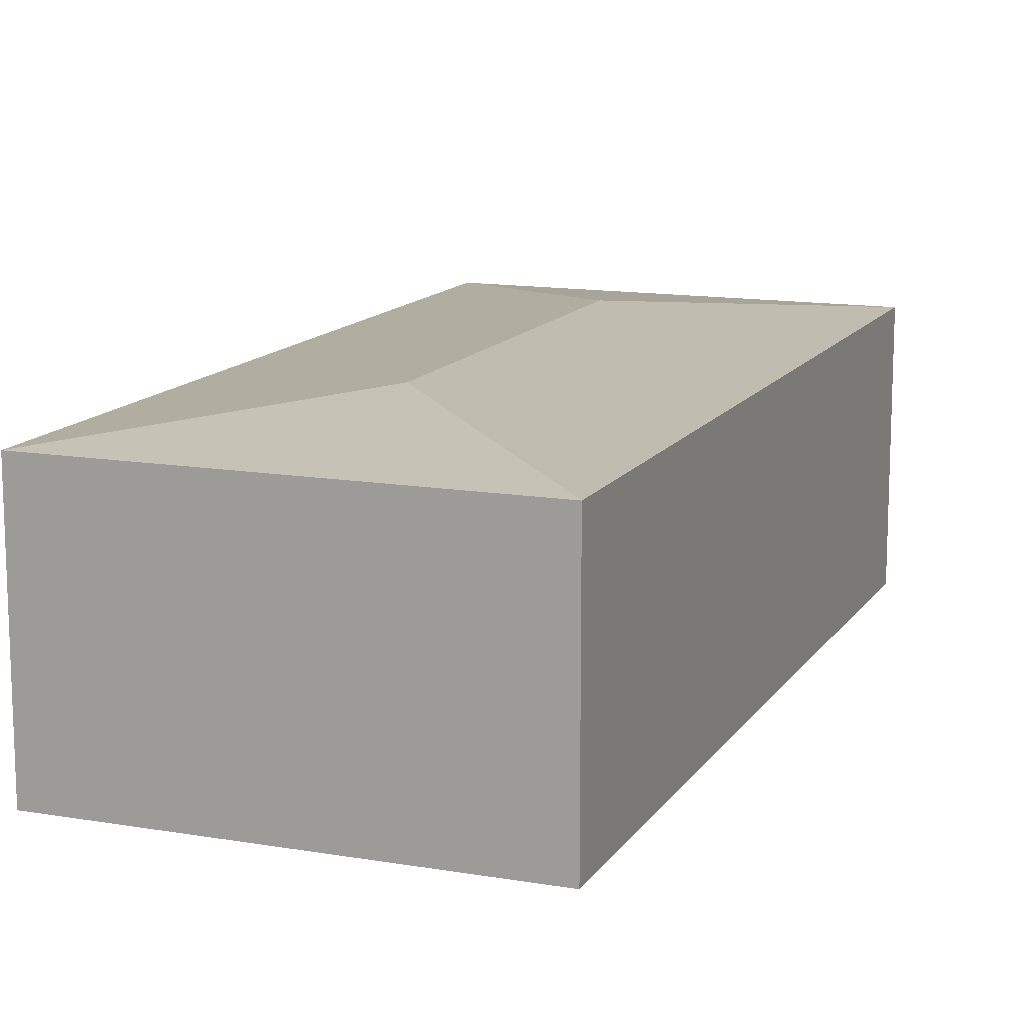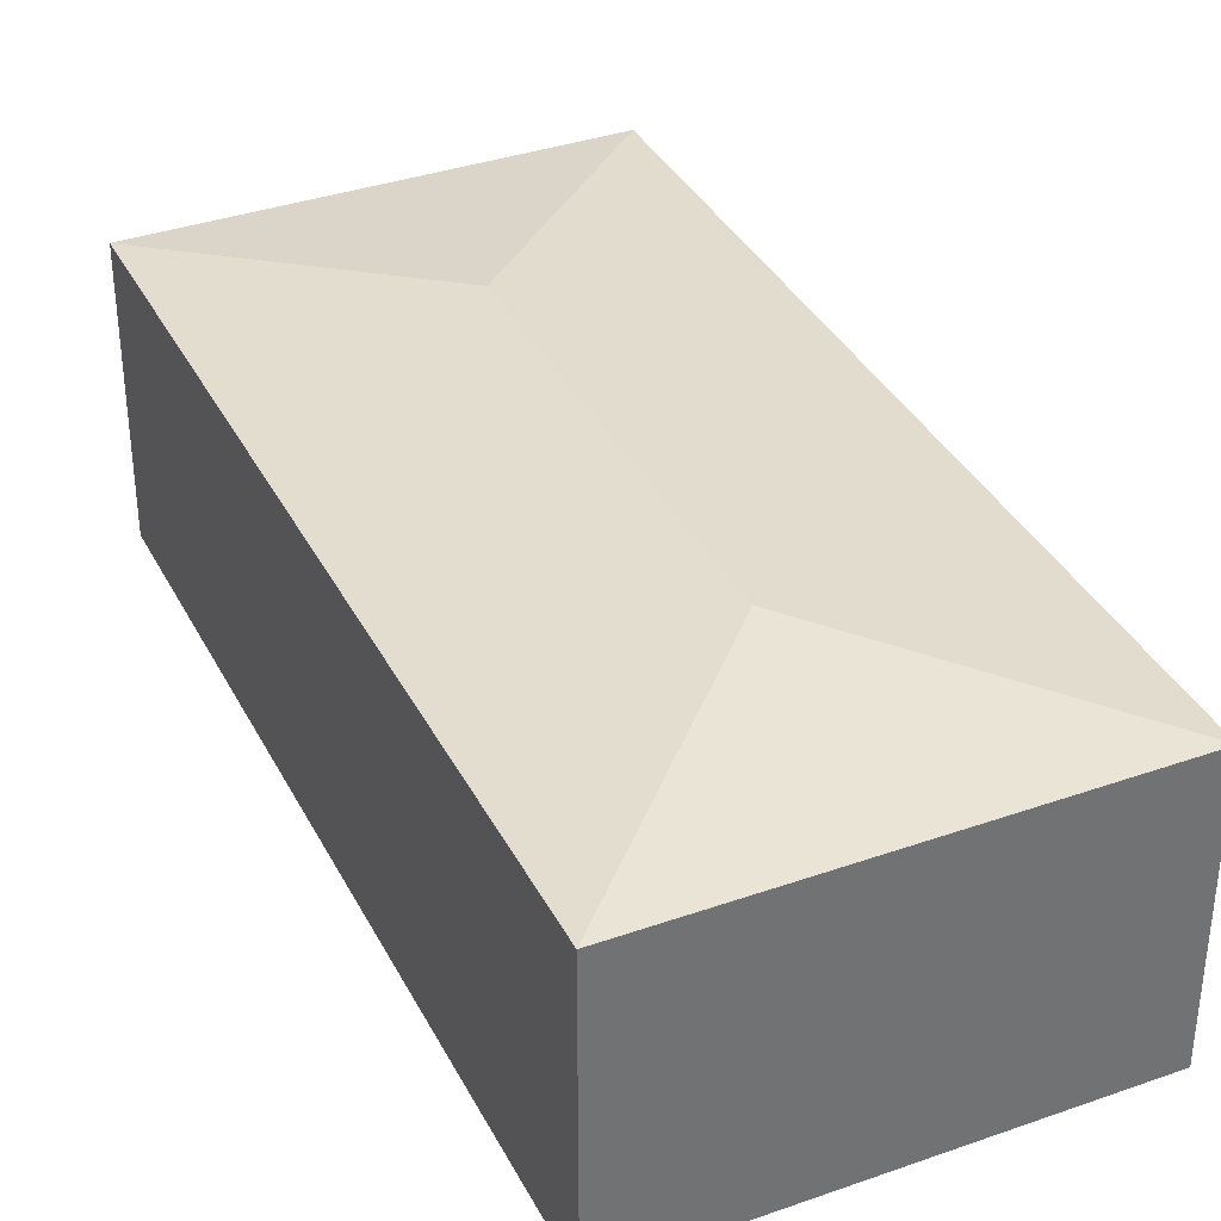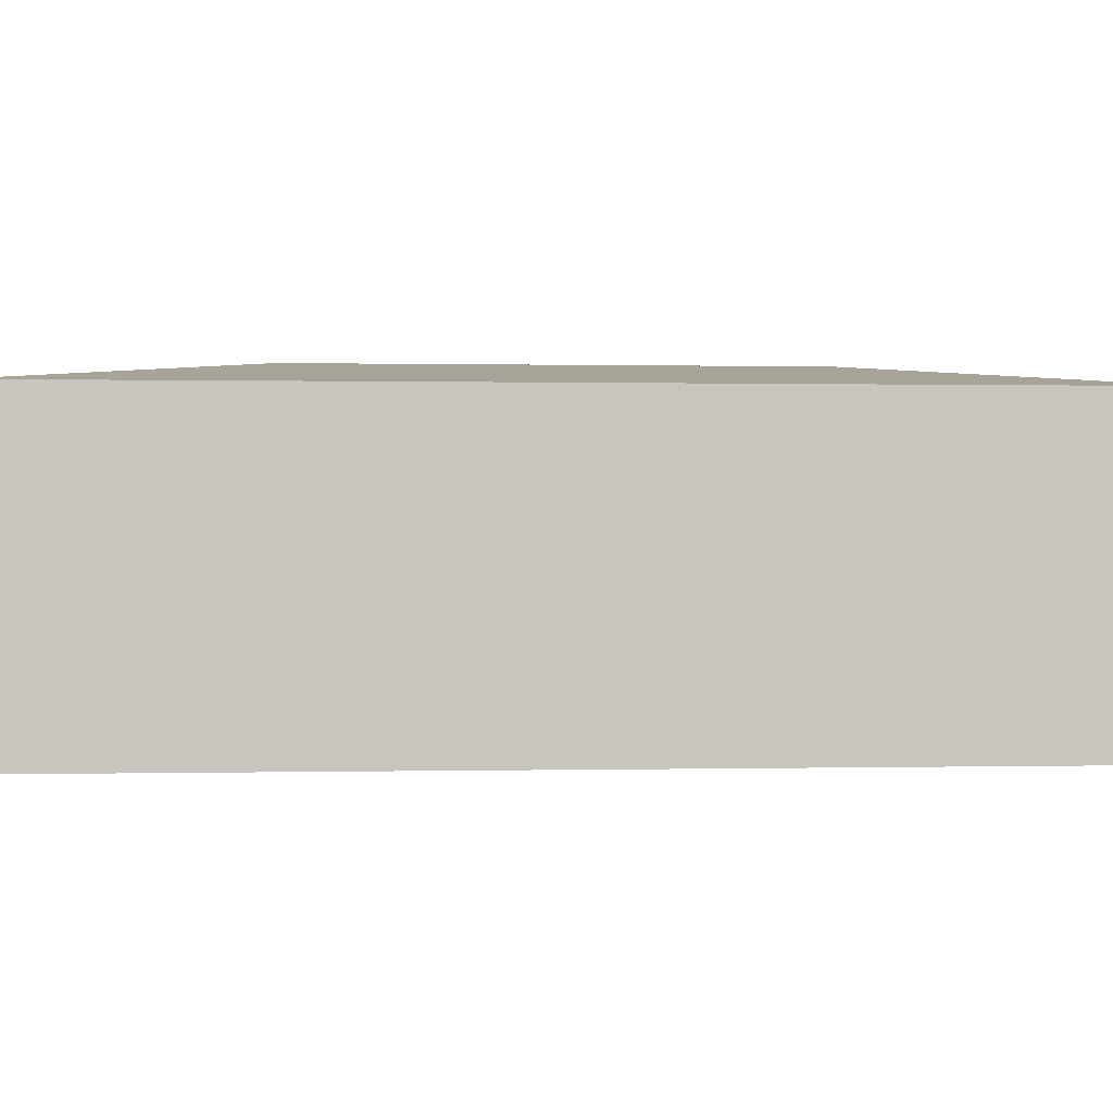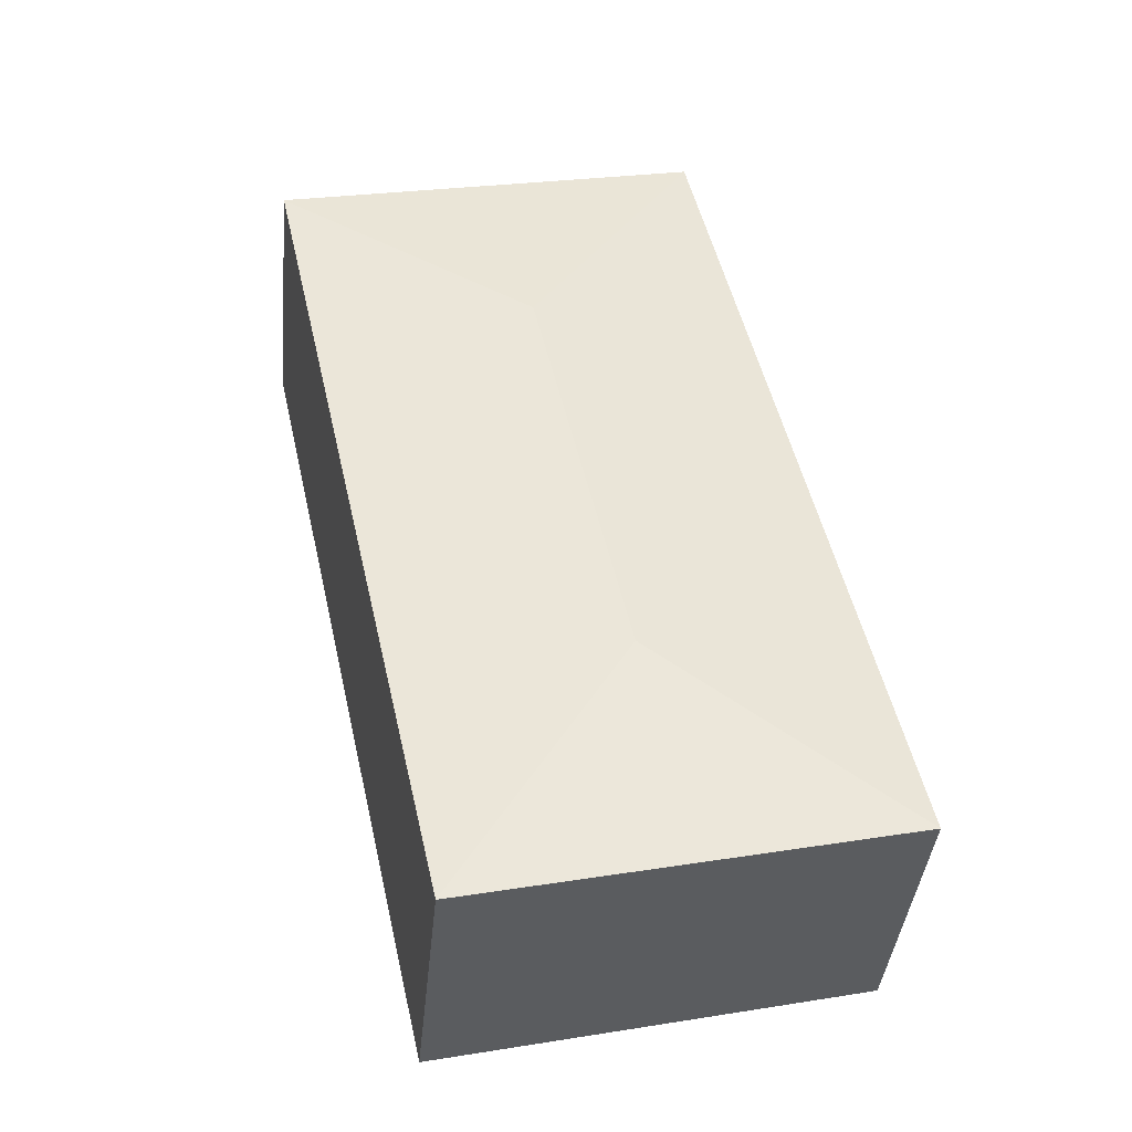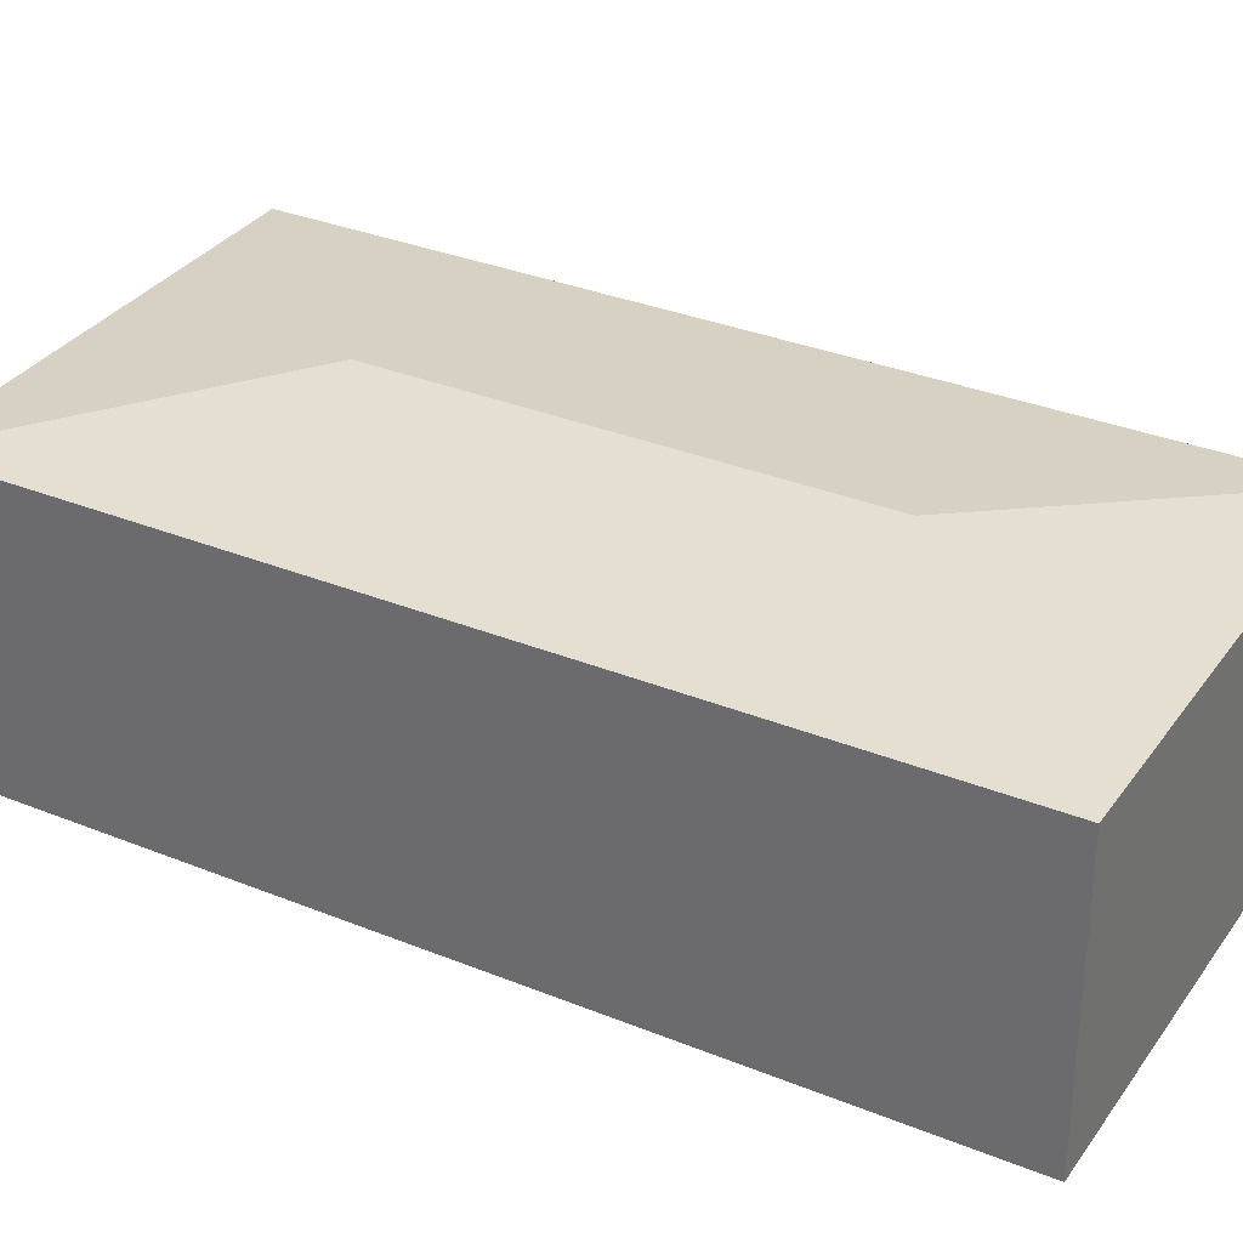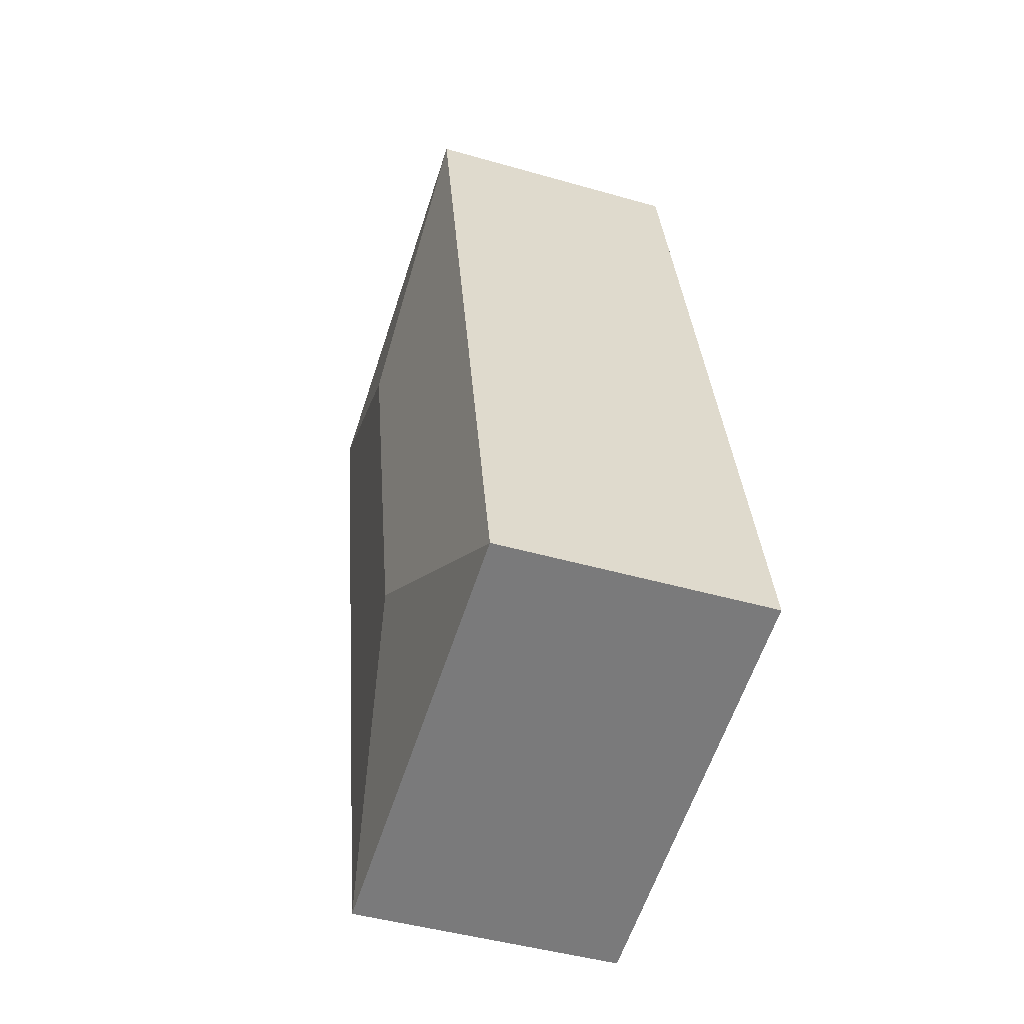
<metadata>
{"format":"obj","ext":"obj","renderer":"f3d","projection":"perspective","resolution":1024,"background":"white","views":[{"elev":13.3,"azim":-145.9,"up":"+Y"},{"elev":36.2,"azim":168.2,"up":"+Y"},{"elev":0.2,"azim":96.8,"up":"+Y"},{"elev":-40.9,"azim":174.4,"up":"+Z"},{"elev":32.4,"azim":132.3,"up":"+Y"},{"elev":-45.5,"azim":-108.3,"up":"+Z"}]}
</metadata>
<code>
v  4.112 3.411 6.757
v  3.088 3.113 9.582
v  7.129 3.112 8.662
v  2.21 3.114 9.782
v  3.02 3.411 1.898
v  4.927 3.113 -1.13
v  0 3.113 1.906e-16
v  2.21 -5.99e-16 9.782
v  7.129 -5.304e-16 8.662
v  3.088 -5.867e-16 9.582
v  4.927 6.919e-17 -1.13
v  0 0 0
g defaultobject
f 1 2 3
f 2 1 4
f 5 3 6
f 3 5 1
f 5 6 7
f 1 7 4
f 7 1 5
f 8 2 4
f 2 8 3
f 3 8 9
f 9 8 10
f 3 11 6
f 11 3 9
f 11 7 6
f 7 11 12
f 7 8 4
f 8 7 12
f 10 11 9
f 11 10 8
f 11 8 12

</code>
